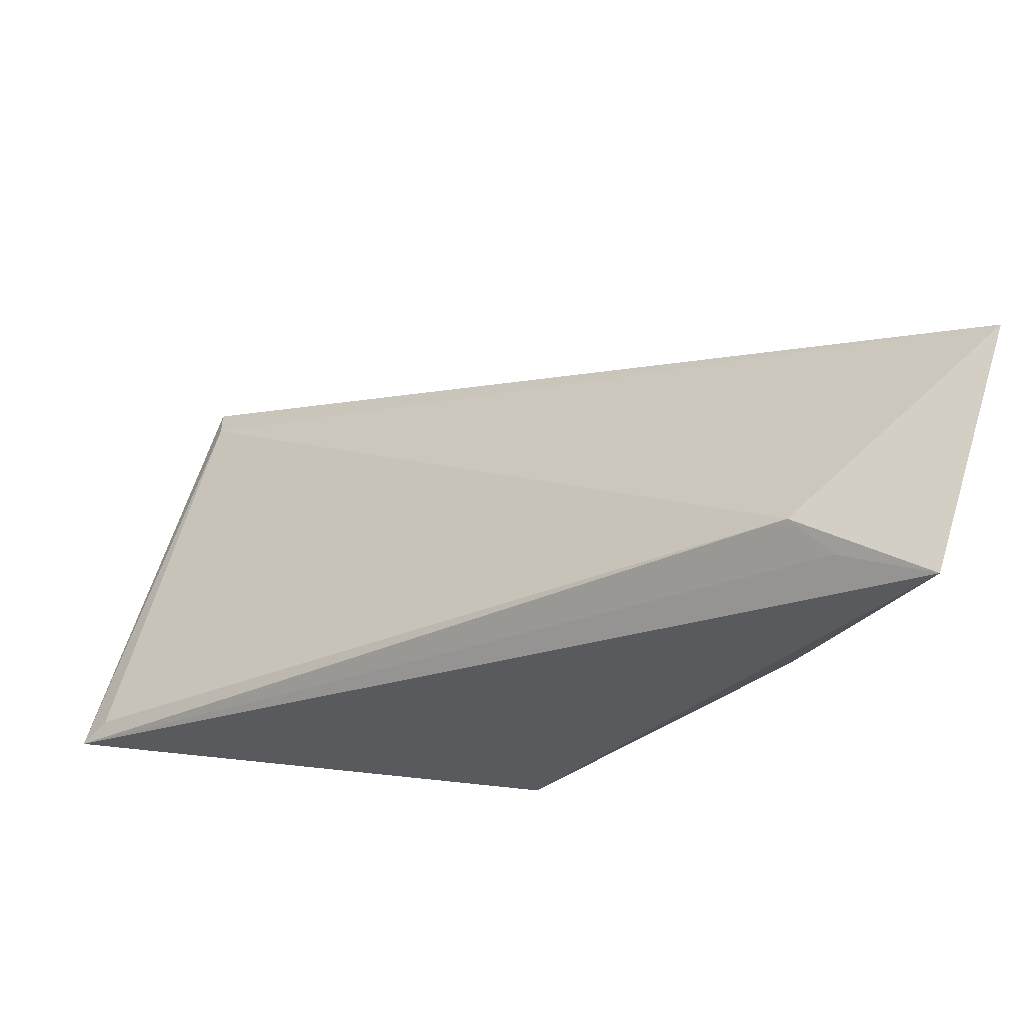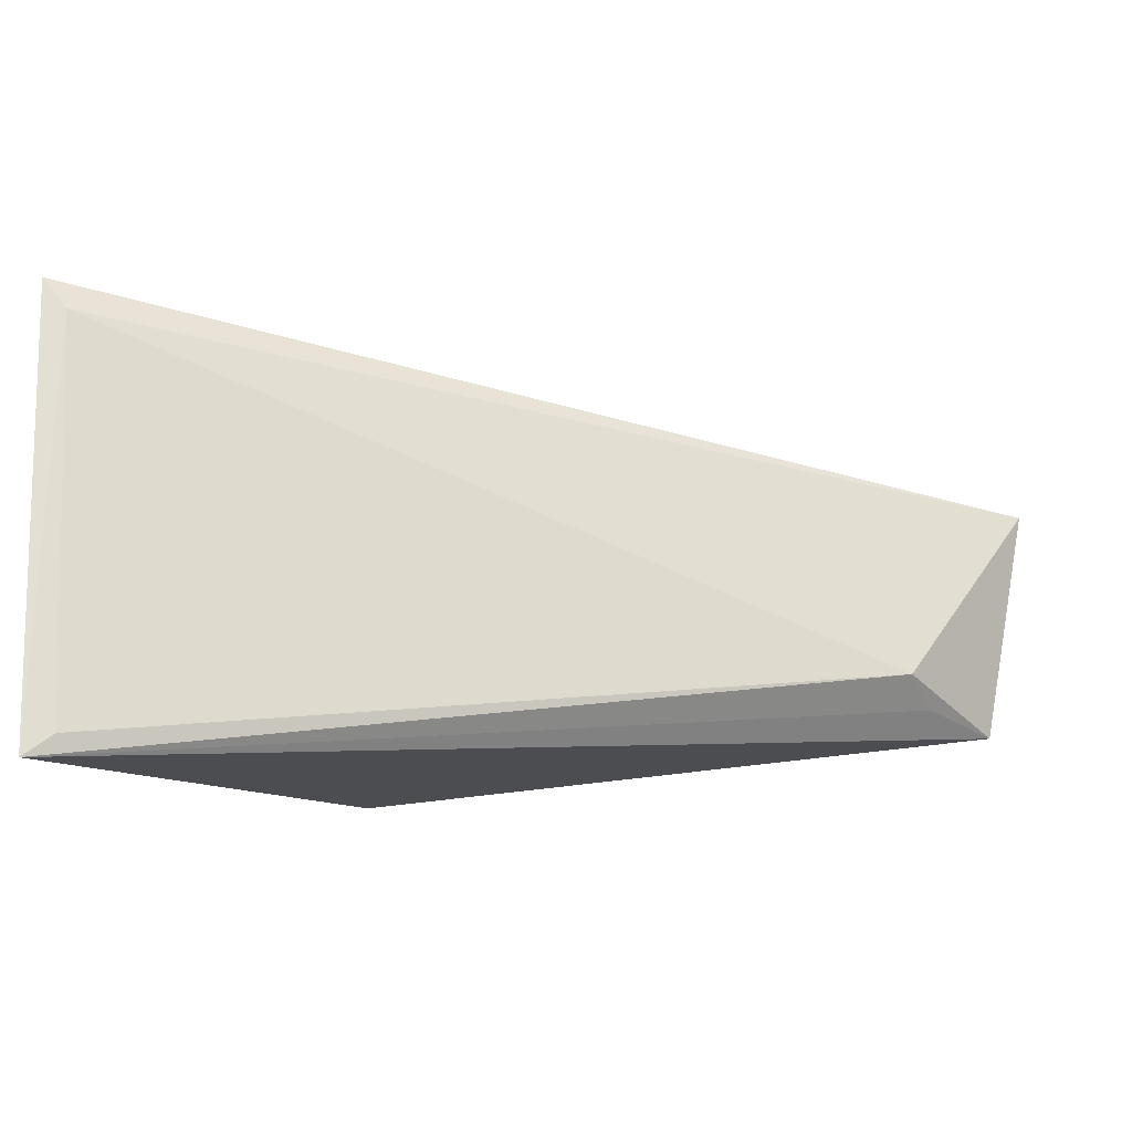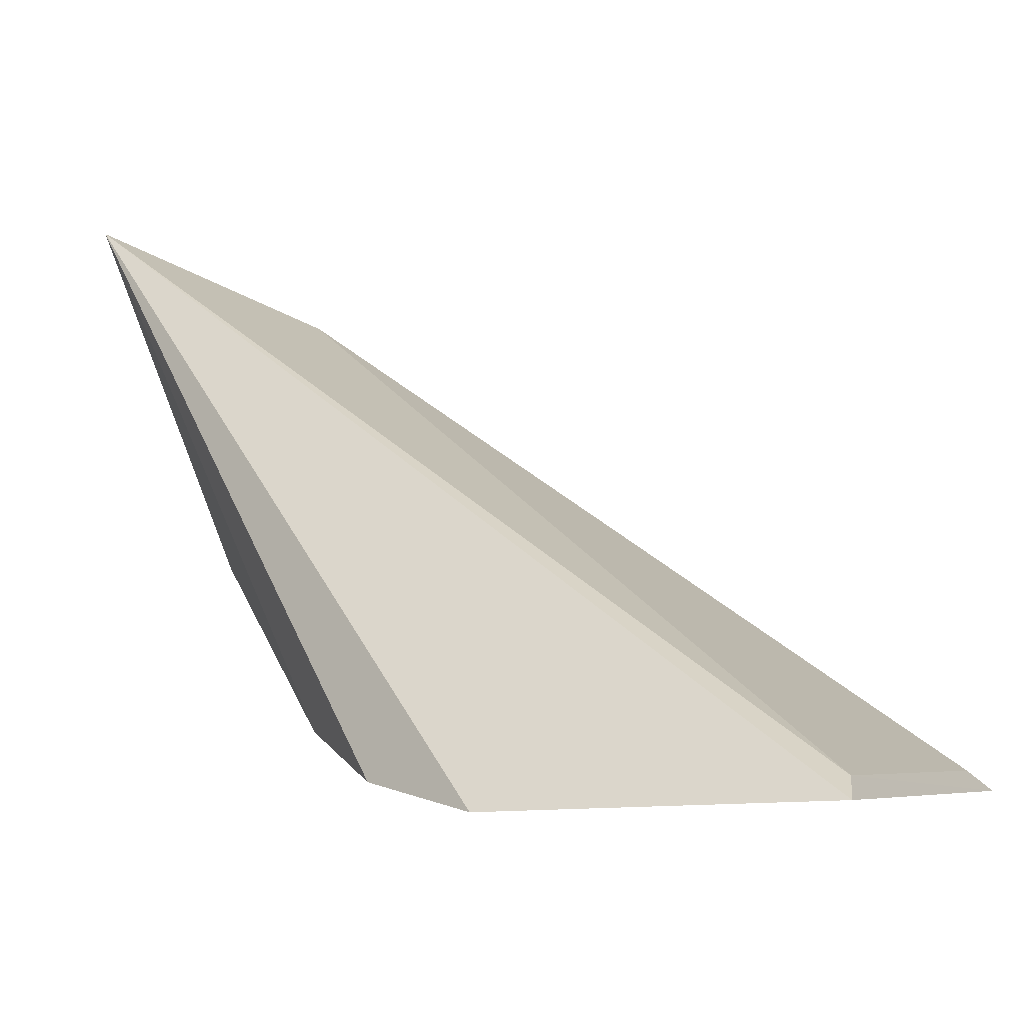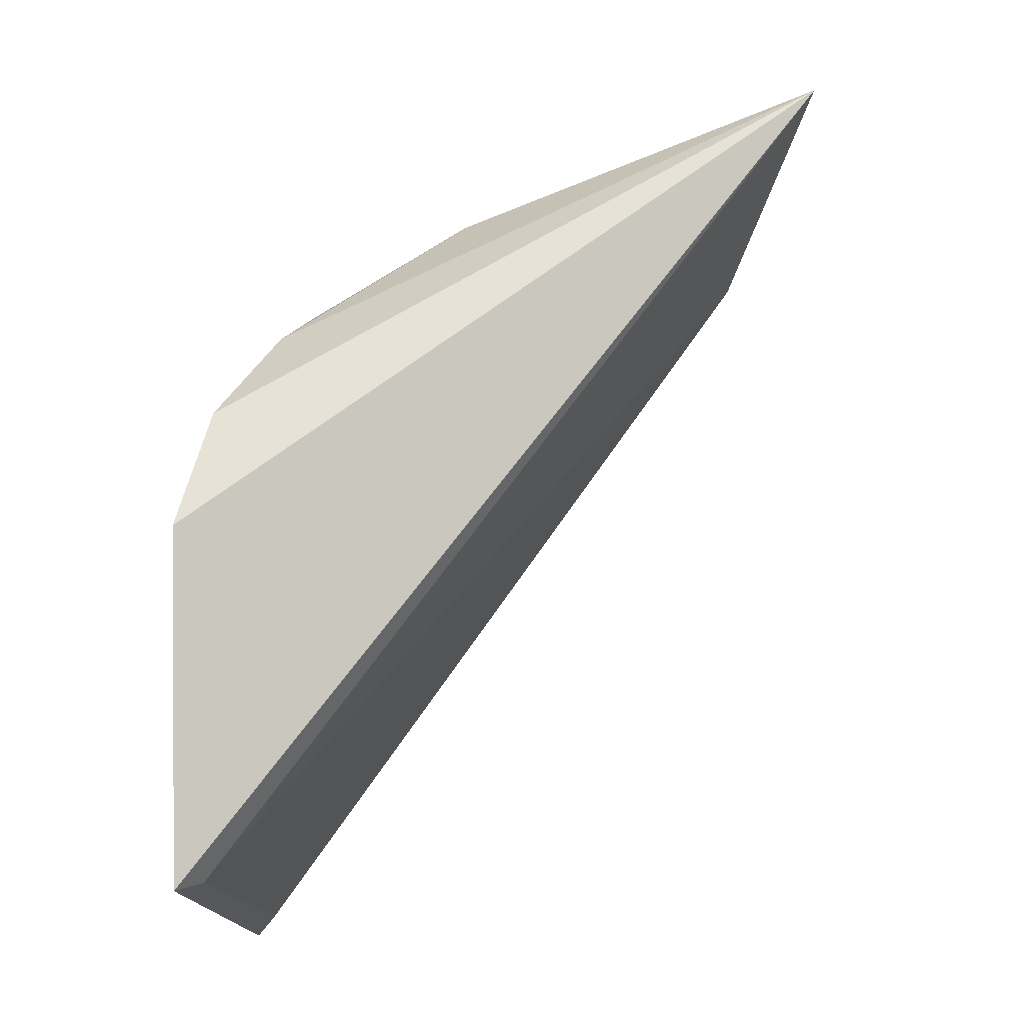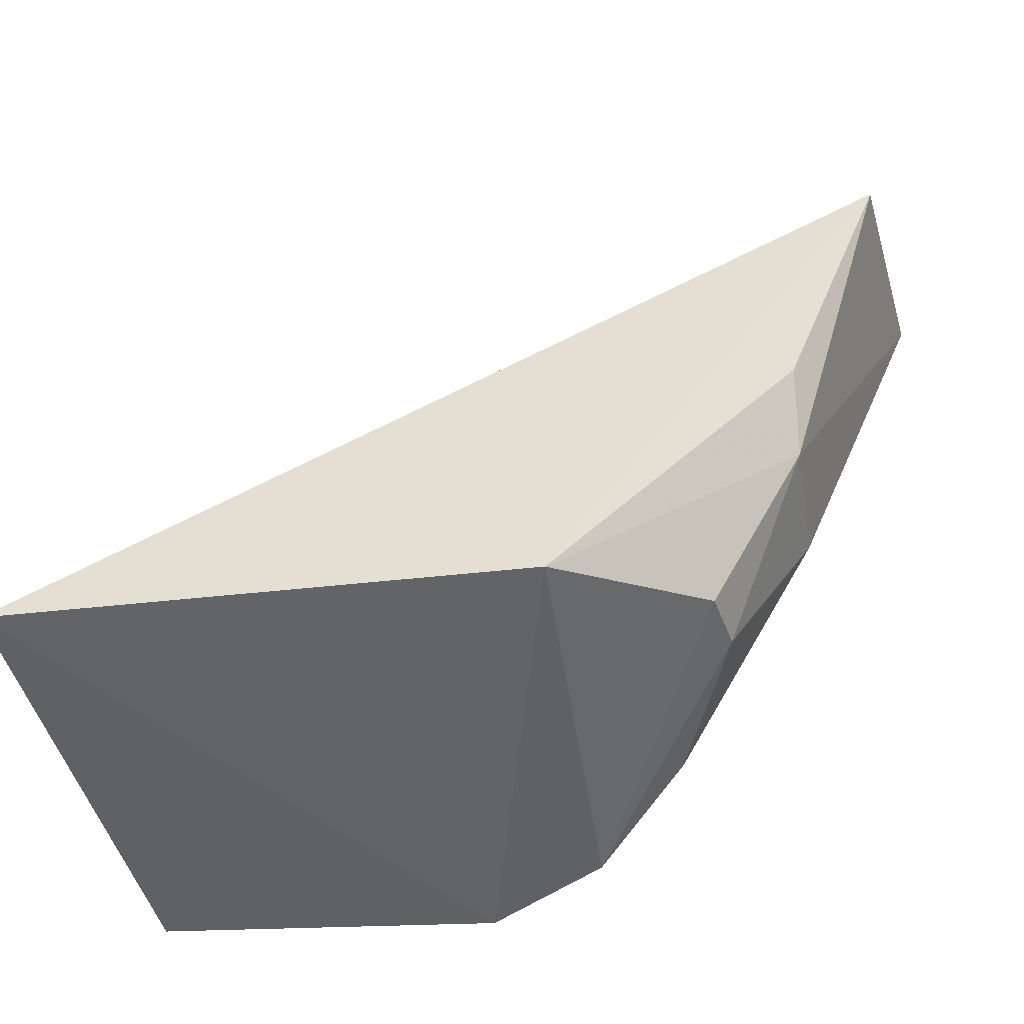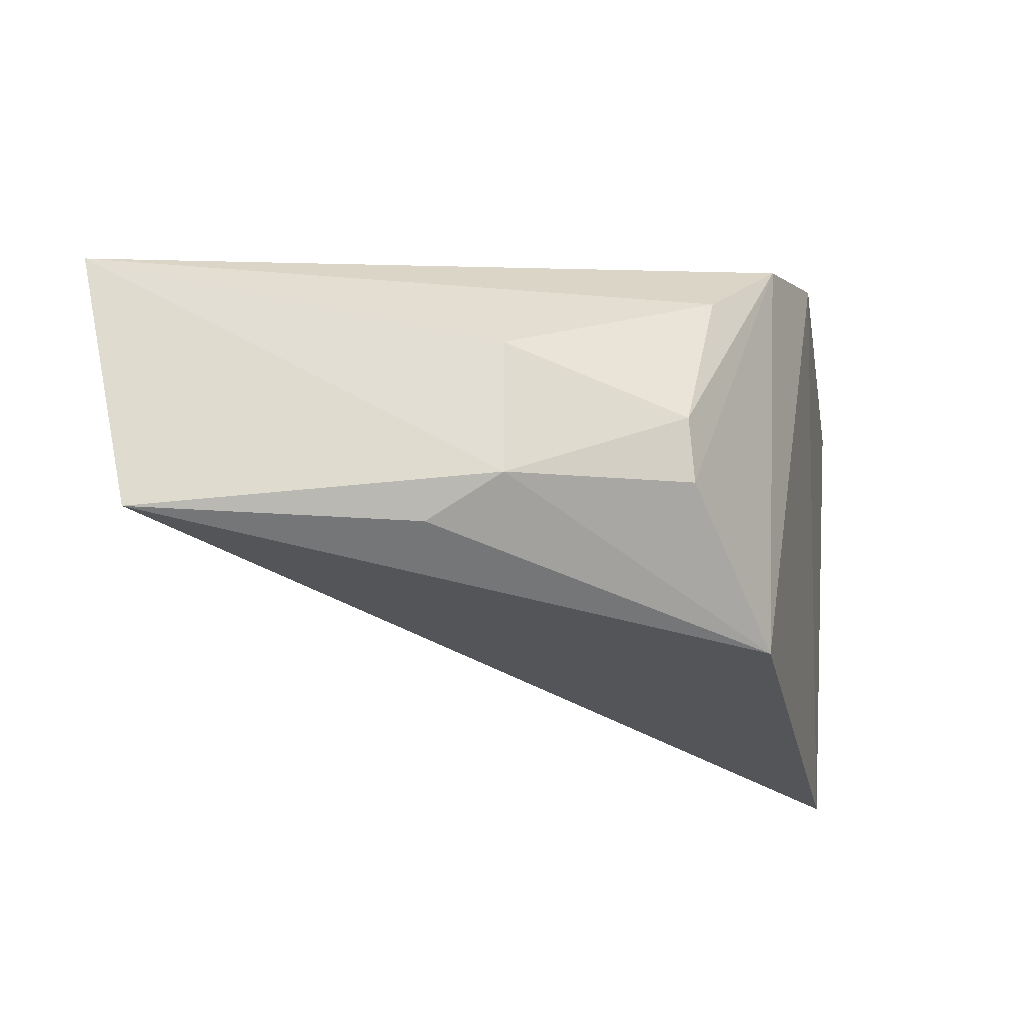
<metadata>
{"format":"obj","ext":"obj","renderer":"f3d","projection":"perspective","resolution":1024,"background":"white","views":[{"elev":61.5,"azim":15.2,"up":"+Z"},{"elev":-21.2,"azim":-60.8,"up":"+Y"},{"elev":-9.8,"azim":-153.7,"up":"+Z"},{"elev":74.4,"azim":-89.8,"up":"+Y"},{"elev":-45.9,"azim":14.8,"up":"+Z"},{"elev":-16.8,"azim":101.4,"up":"+Y"}]}
</metadata>
<code>
v 0.4671 -0.02388 0.1224
v 0.4682 0.02068 0.1311
v 0.3145 -0.04895 0.02331
v 0.3117 0.03179 0.01466
v 0.4288 -0.001548 0.03243
v 0.4409 -0.01759 0.1172
v 0.446 -0.01508 0.06224
v 0.3953 0.03901 0.01896
v 0.3137 0.02573 0.01885
v 0.3108 -0.05331 0.01956
v 0.4437 0.009487 0.06283
v 0.3734 0.04336 0.01337
v 0.4501 -0.022 0.1168
v 0.4041 -0.0393 0.02133
v 0.4143 0.02564 0.029
v 0.4476 -0.02359 0.07565
v 0.4279 -0.01338 0.03162
f 6 1 2
f 7 2 1
f 9 6 2
f 9 2 4
f 9 3 6
f 10 6 3
f 10 9 4
f 10 3 9
f 11 7 5
f 11 2 7
f 12 4 2
f 12 2 8
f 12 10 4
f 13 10 1
f 13 1 6
f 13 6 10
f 14 1 10
f 14 10 12
f 14 12 8
f 15 8 2
f 15 2 11
f 15 11 5
f 15 5 8
f 16 14 7
f 16 7 1
f 16 1 14
f 17 5 7
f 17 7 14
f 17 14 8
f 17 8 5

</code>
